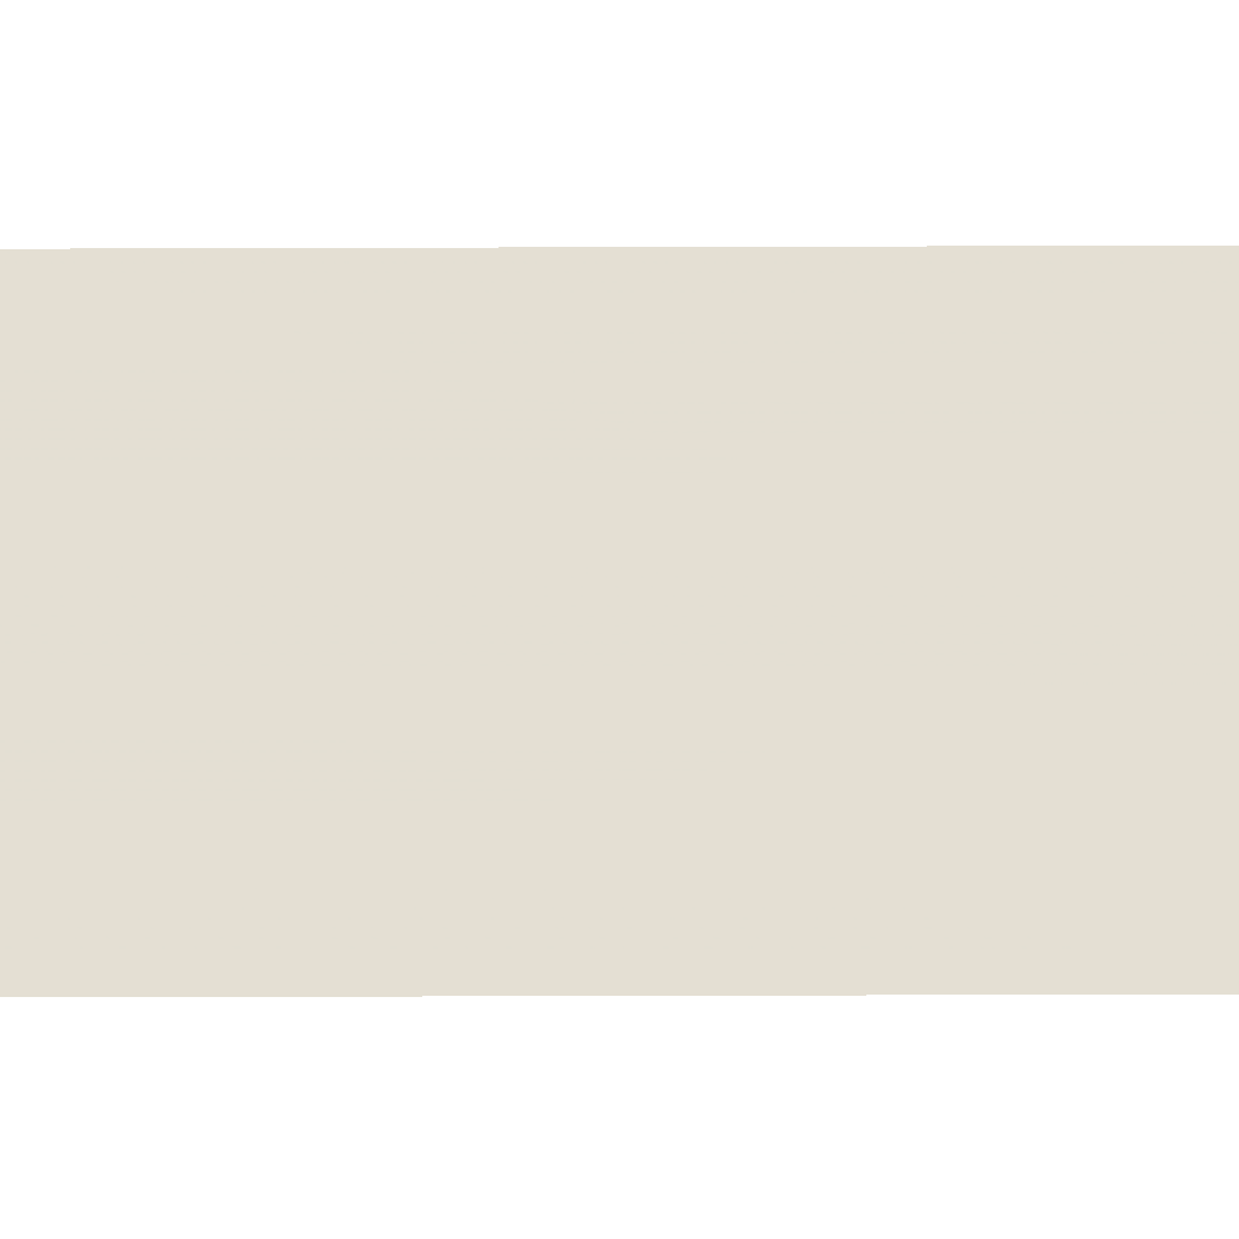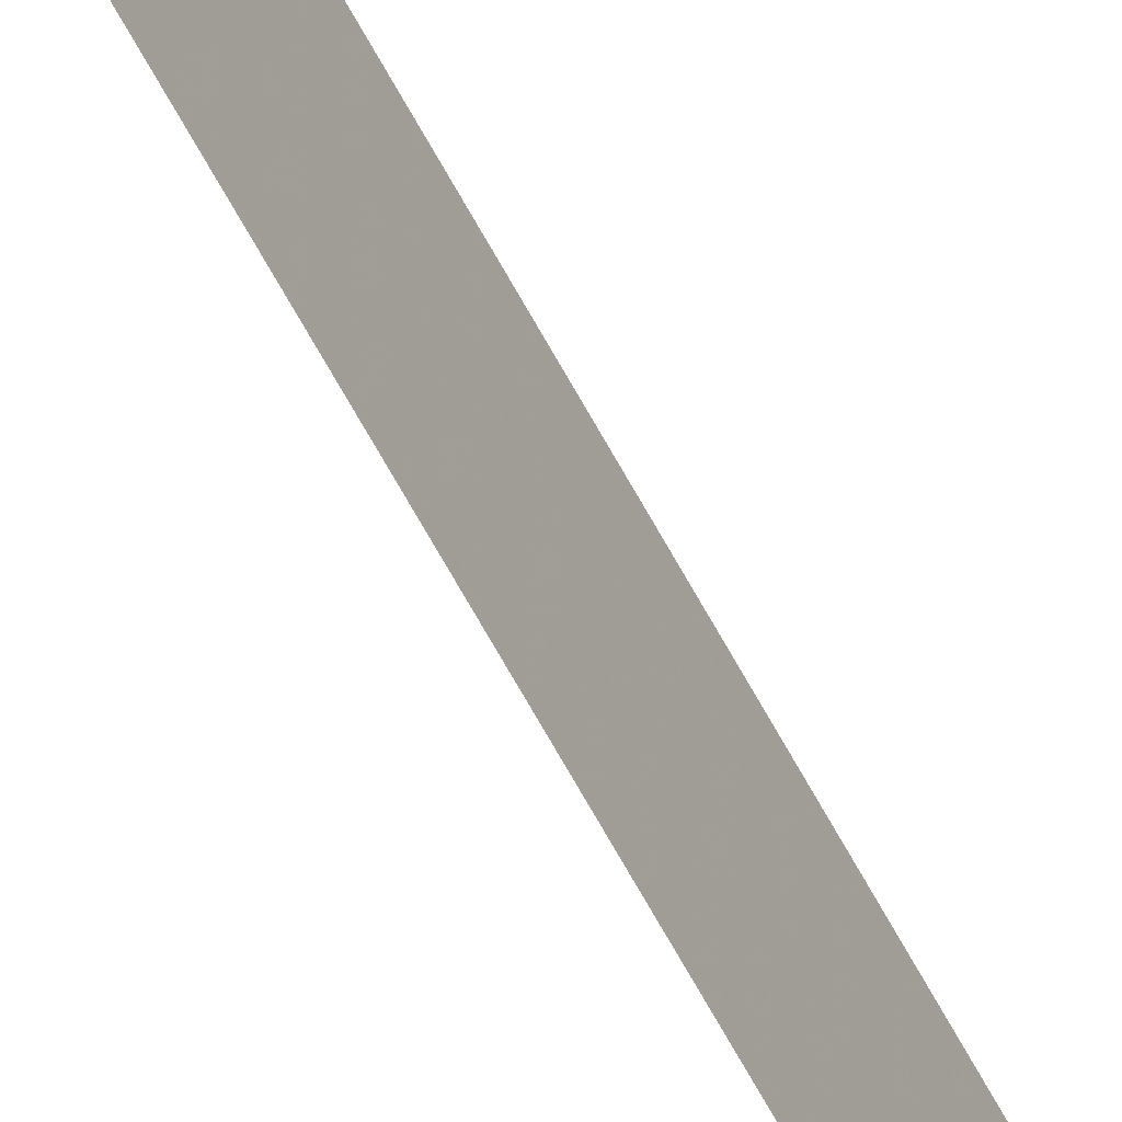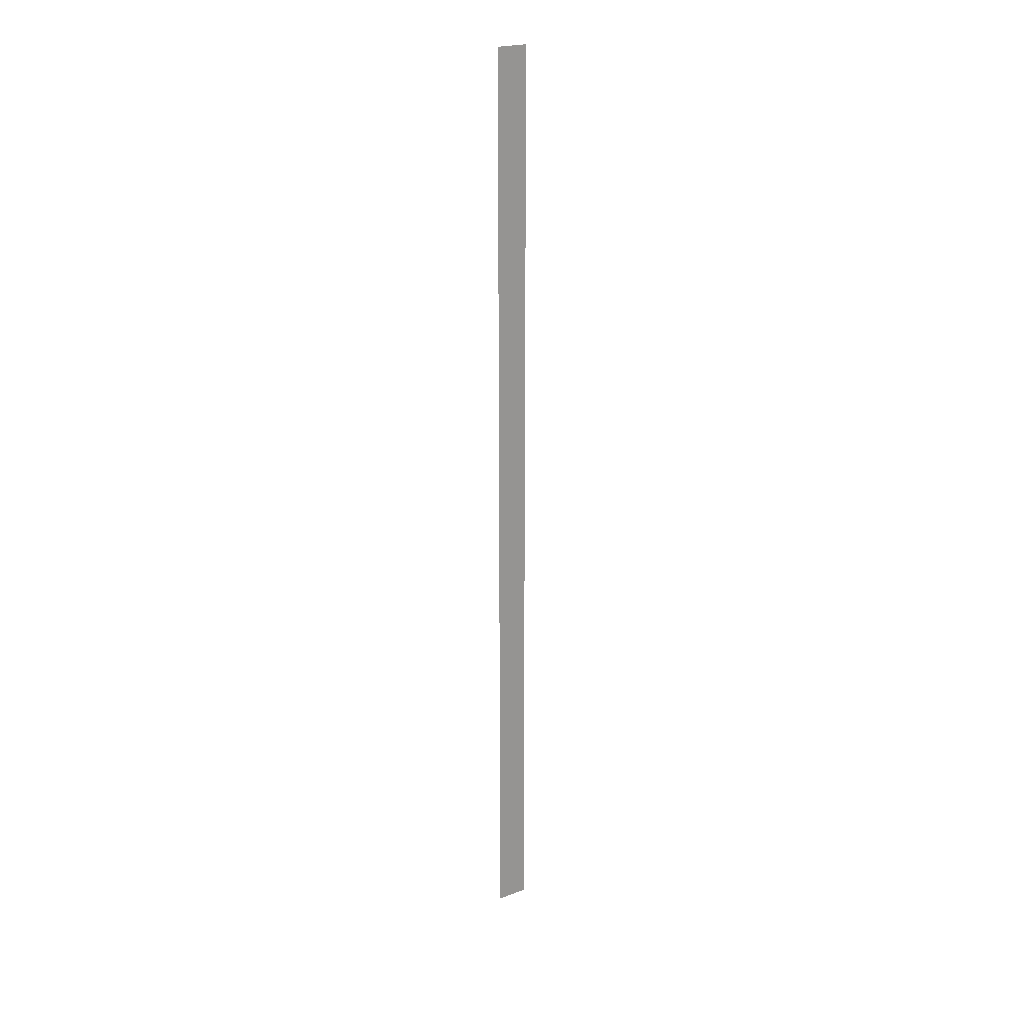
<metadata>
{"format":"obj","ext":"obj","renderer":"f3d","projection":"perspective","resolution":1024,"background":"white","views":[{"elev":-23.4,"azim":-89.6,"up":"+Y"},{"elev":-58.0,"azim":26.7,"up":"+Y"},{"elev":22.6,"azim":-122.8,"up":"+Z"}]}
</metadata>
<code>
o 1628
v 2251 1854 9.3
v 2251 1854 11.1
v 2251 1855 11.1
v 2251 1855 11.1
v 2251 1854 11.1
v 2251 1855 11.1
v 2251 1855 9.3
v 2251 1854 9.3
v 2251 1854 9.3
v 2251 1855 9.3
f 1 2 3
f 1 4 5
f 6 7 8
f 6 9 10

</code>
